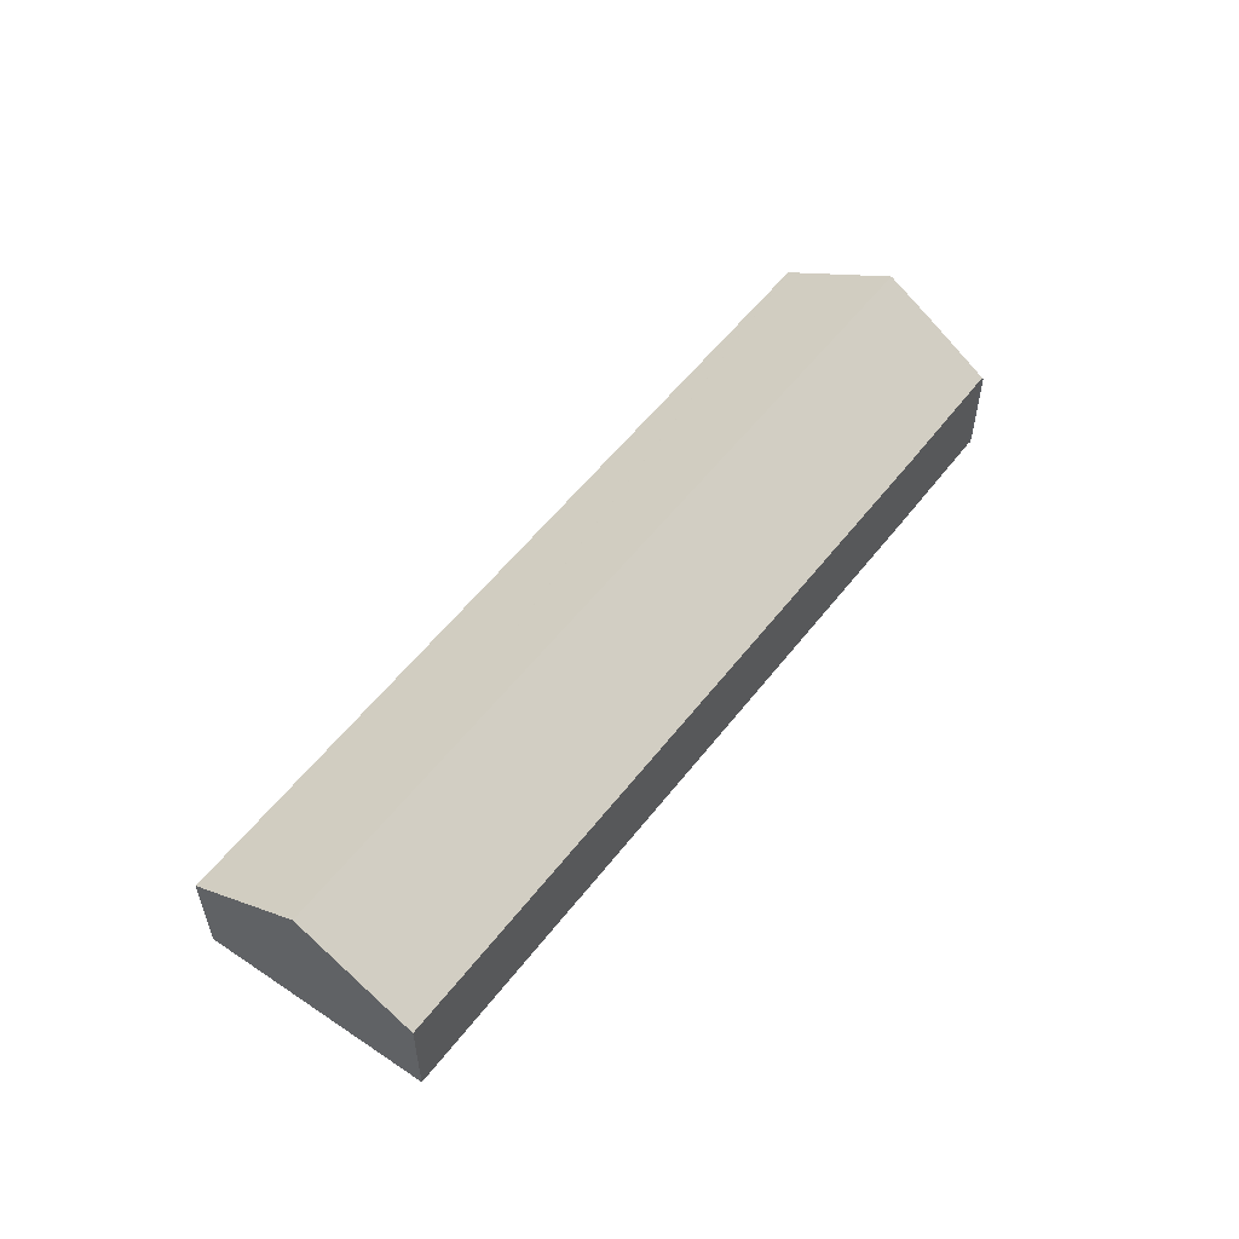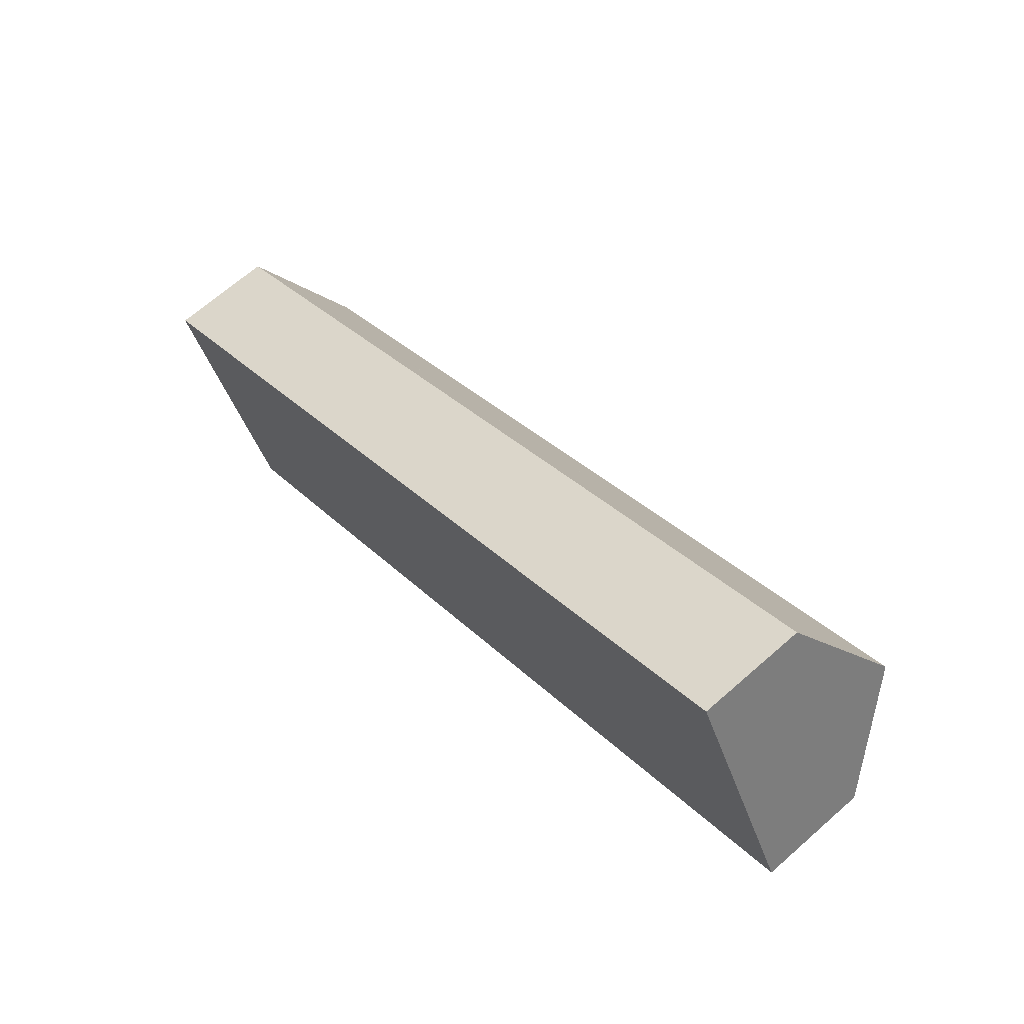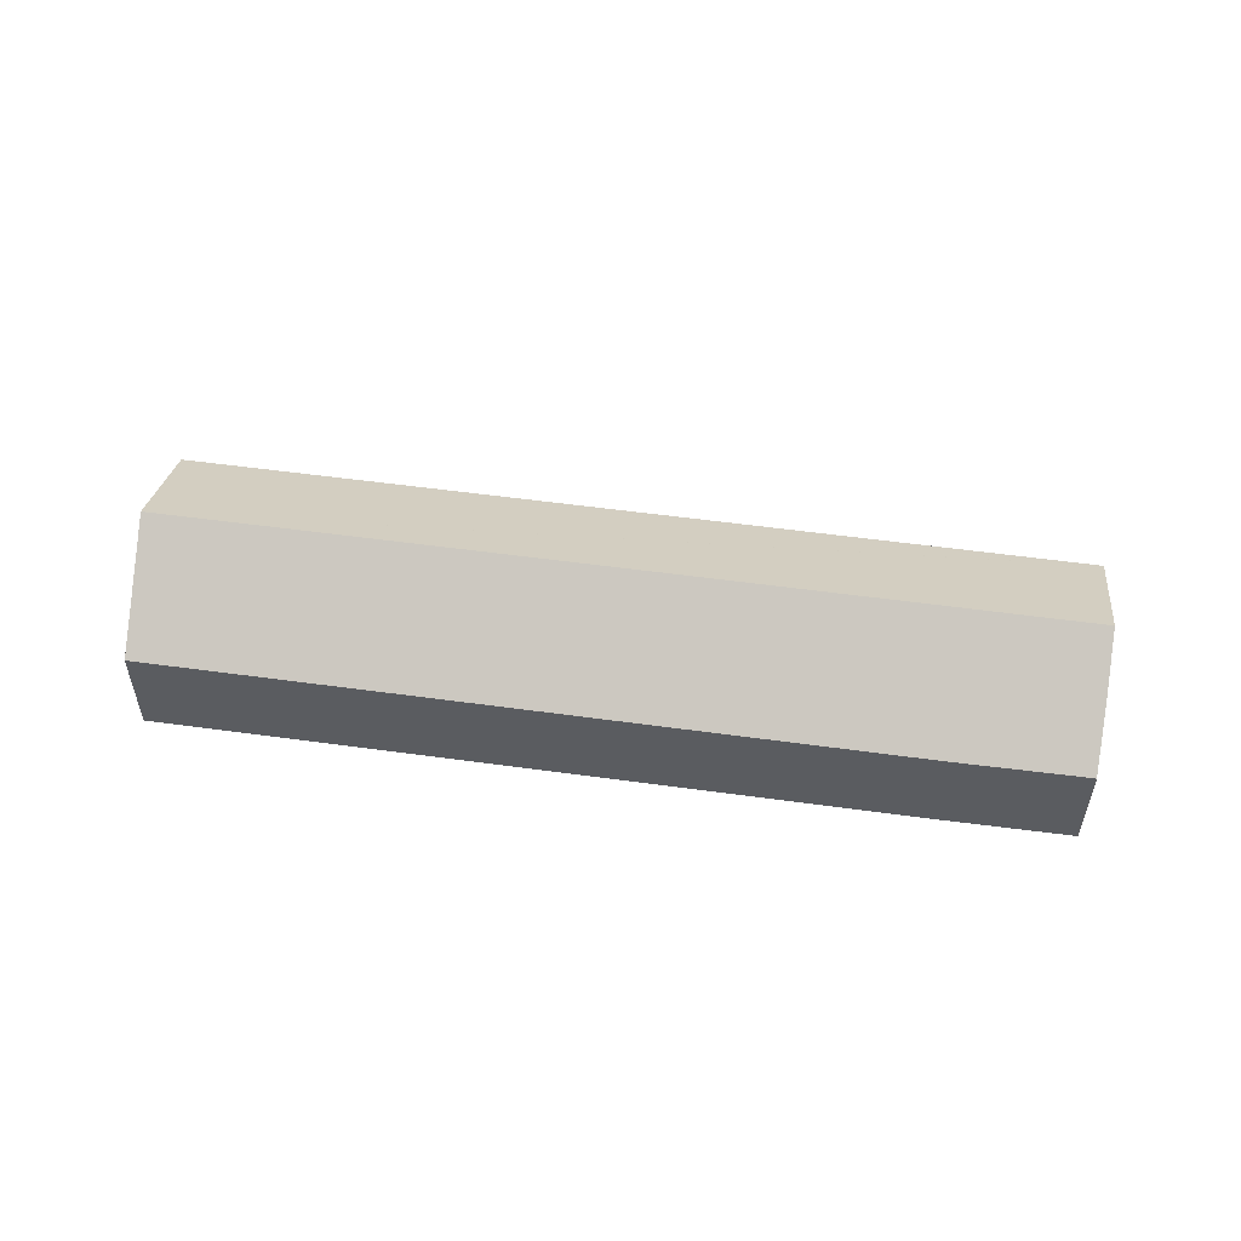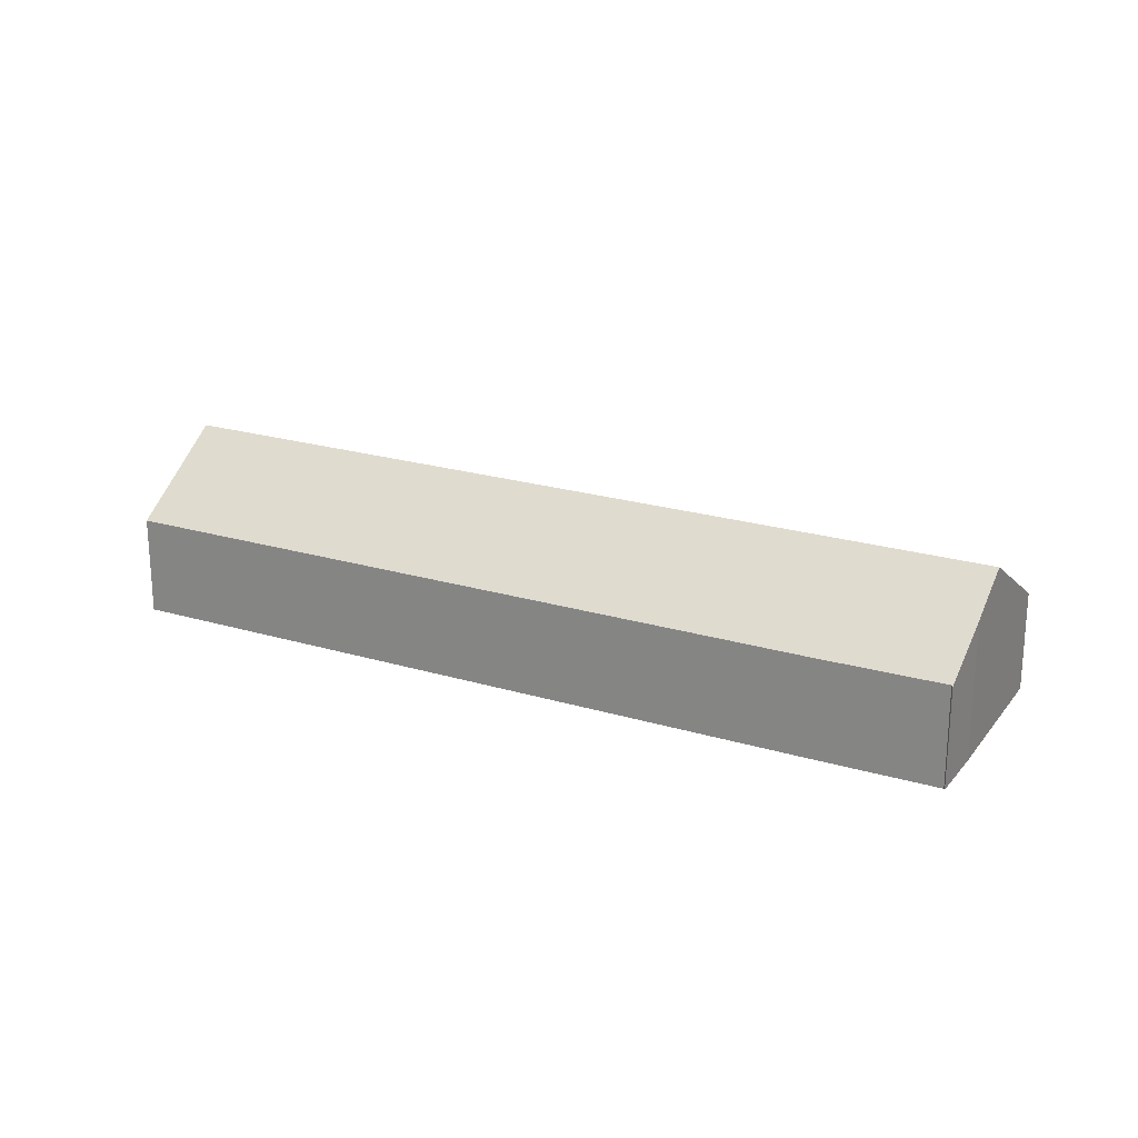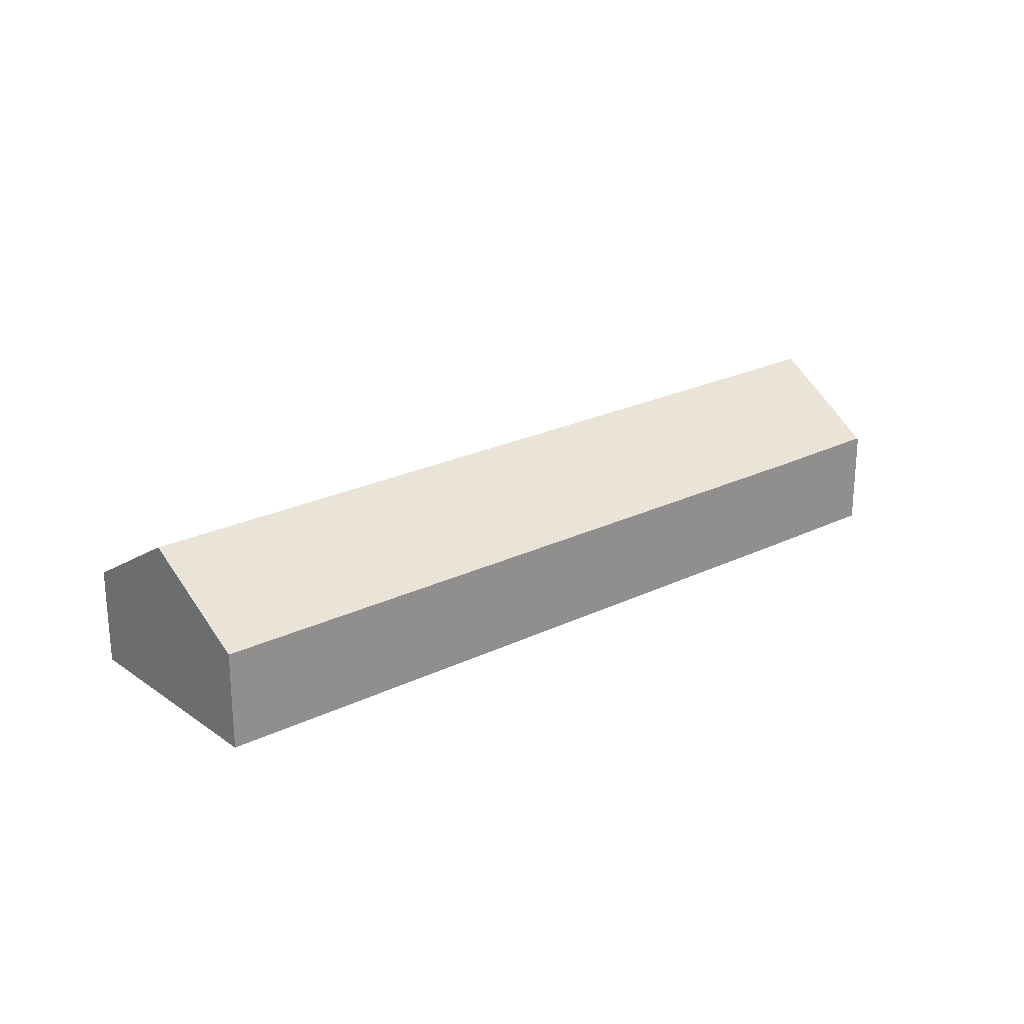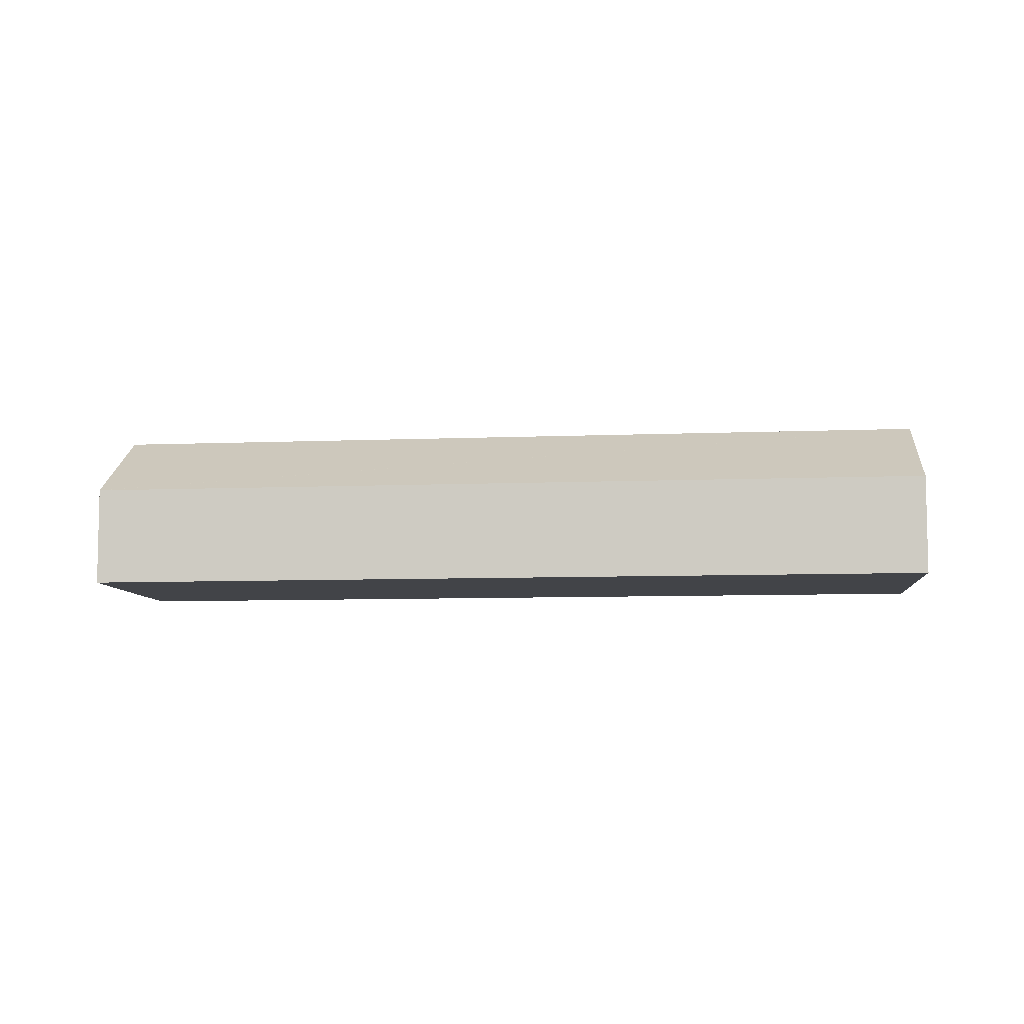
<metadata>
{"format":"obj","ext":"obj","renderer":"f3d","projection":"perspective","resolution":1024,"background":"white","views":[{"elev":55.8,"azim":97.8,"up":"+Y"},{"elev":67.4,"azim":48.6,"up":"+Z"},{"elev":55.2,"azim":158.9,"up":"+Y"},{"elev":22.4,"azim":178.0,"up":"+Y"},{"elev":24.0,"azim":112.0,"up":"+Y"},{"elev":-7.7,"azim":-22.6,"up":"+Y"}]}
</metadata>
<code>
v  8.214 8.922 -14.6
v  9.1 7.991 -15.89
v  9.058 7.926 -16.04
v  6.538 10.9 -11.75
v  6.266 11.24 -11.26
v  64.55 13.43 25.72
v  4.483 13.43 -8.065
v  17.81 7.943 -11.08
v  68.77 7.946 17.59
v  1.246 9.45 -2.261
v  0.16 8.115 -0.313
v  0 7.905 4.84e-16
v  0.058 7.905 0.032
v  60.3 7.905 33.92
v  6.538 7.195e-16 -11.75
v  9.058 9.821e-16 -16.04
v  8.214 8.942e-16 -14.6
v  6.266 6.896e-16 -11.26
v  0.16 1.917e-17 -0.313
v  4.483 4.938e-16 -8.065
v  1.246 1.384e-16 -2.261
v  0 0 0
v  60.3 -2.077e-15 33.92
v  0.058 -1.959e-18 0.032
v  64.55 -1.575e-15 25.72
v  68.77 -1.077e-15 17.59
v  17.81 6.786e-16 -11.08
v  9.1 9.731e-16 -15.89
g defaultobject
f 1 2 3
f 2 1 4
f 2 4 5
f 6 5 7
f 5 6 2
f 2 6 8
f 8 6 9
f 10 6 7
f 6 10 11
f 6 11 12
f 6 12 13
f 6 13 14
f 1 15 4
f 15 1 3
f 15 3 16
f 15 16 17
f 5 10 7
f 10 5 4
f 10 4 15
f 10 15 11
f 11 15 18
f 11 18 19
f 19 18 20
f 19 20 21
f 19 12 11
f 12 19 22
f 22 13 12
f 13 22 14
f 14 22 23
f 23 22 24
f 23 6 14
f 6 23 9
f 9 23 25
f 9 25 26
f 26 8 9
f 8 26 27
f 8 27 2
f 2 27 28
f 28 3 2
f 3 28 16
f 16 28 17
f 19 24 22
f 24 19 23
f 23 19 25
f 25 19 21
f 25 21 20
f 25 20 18
f 25 18 26
f 26 18 15
f 26 15 17
f 26 17 28
f 26 28 27

</code>
